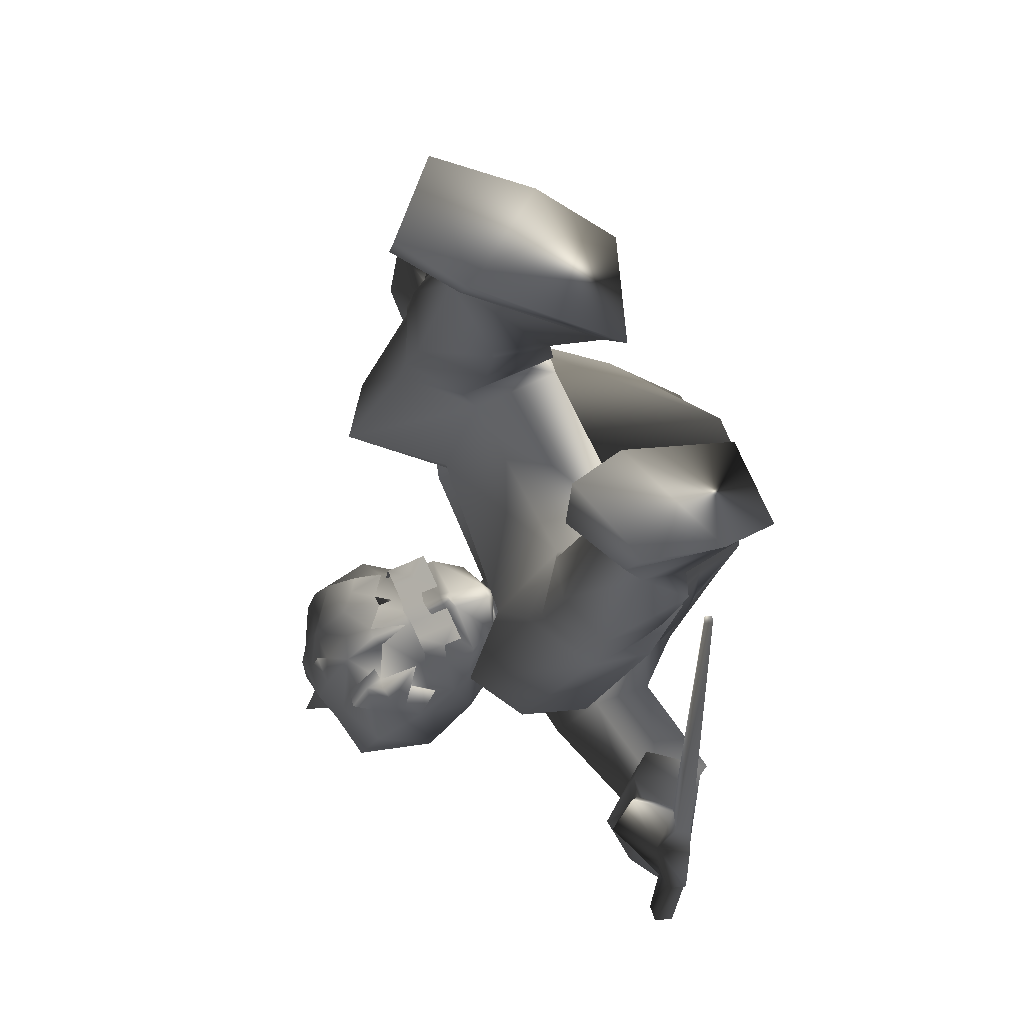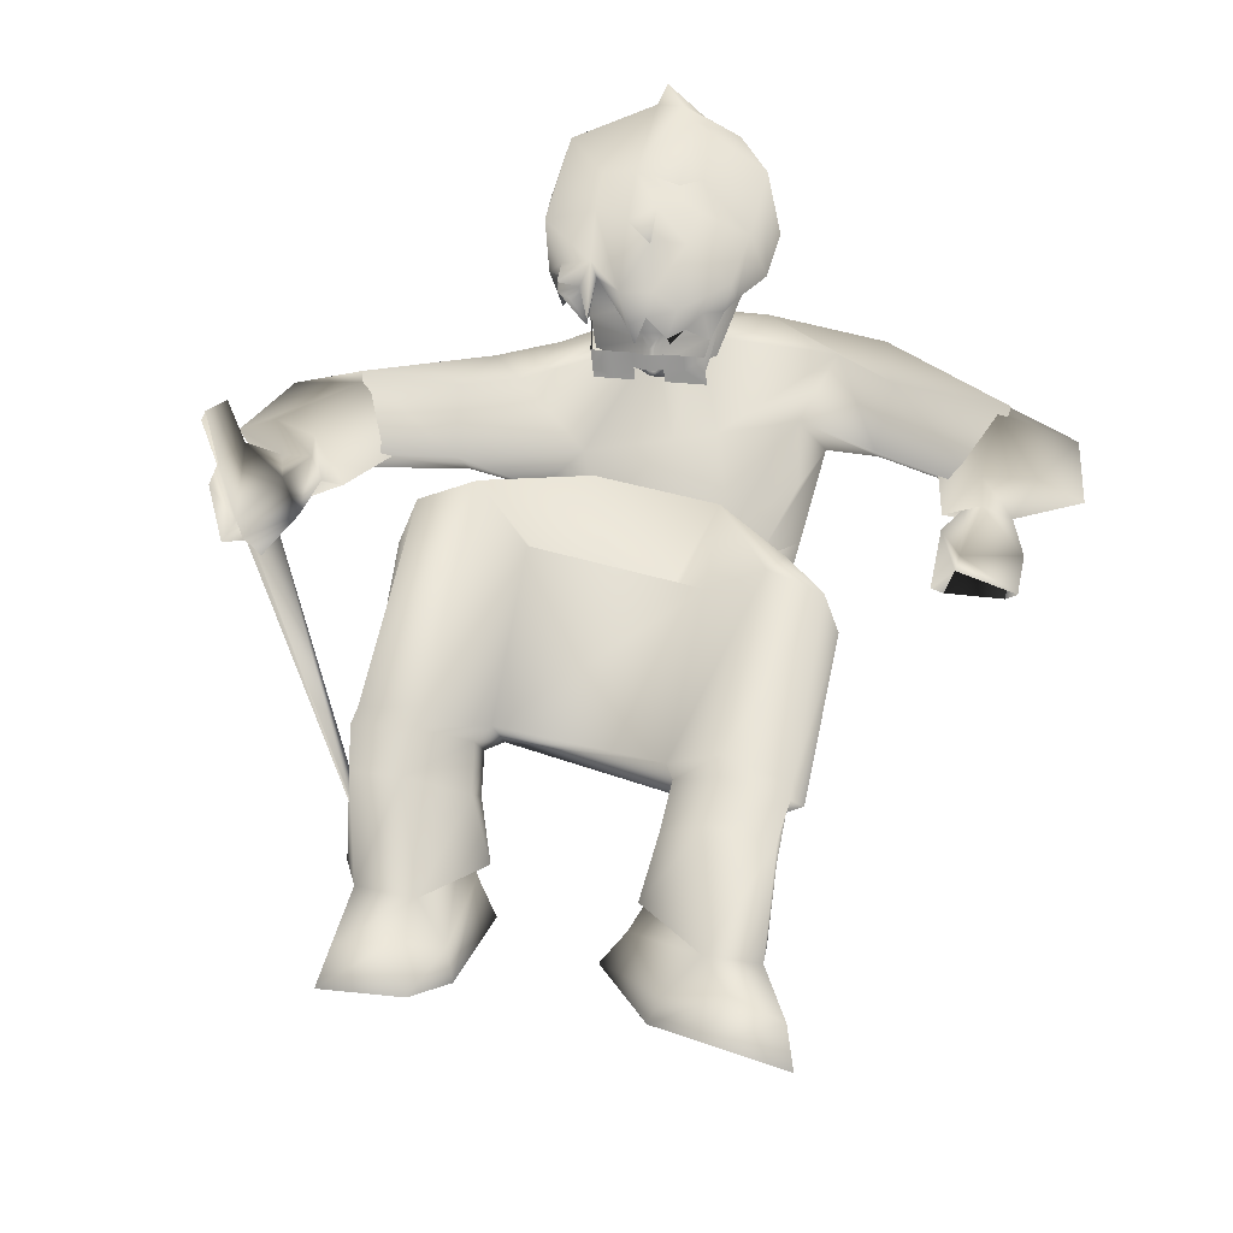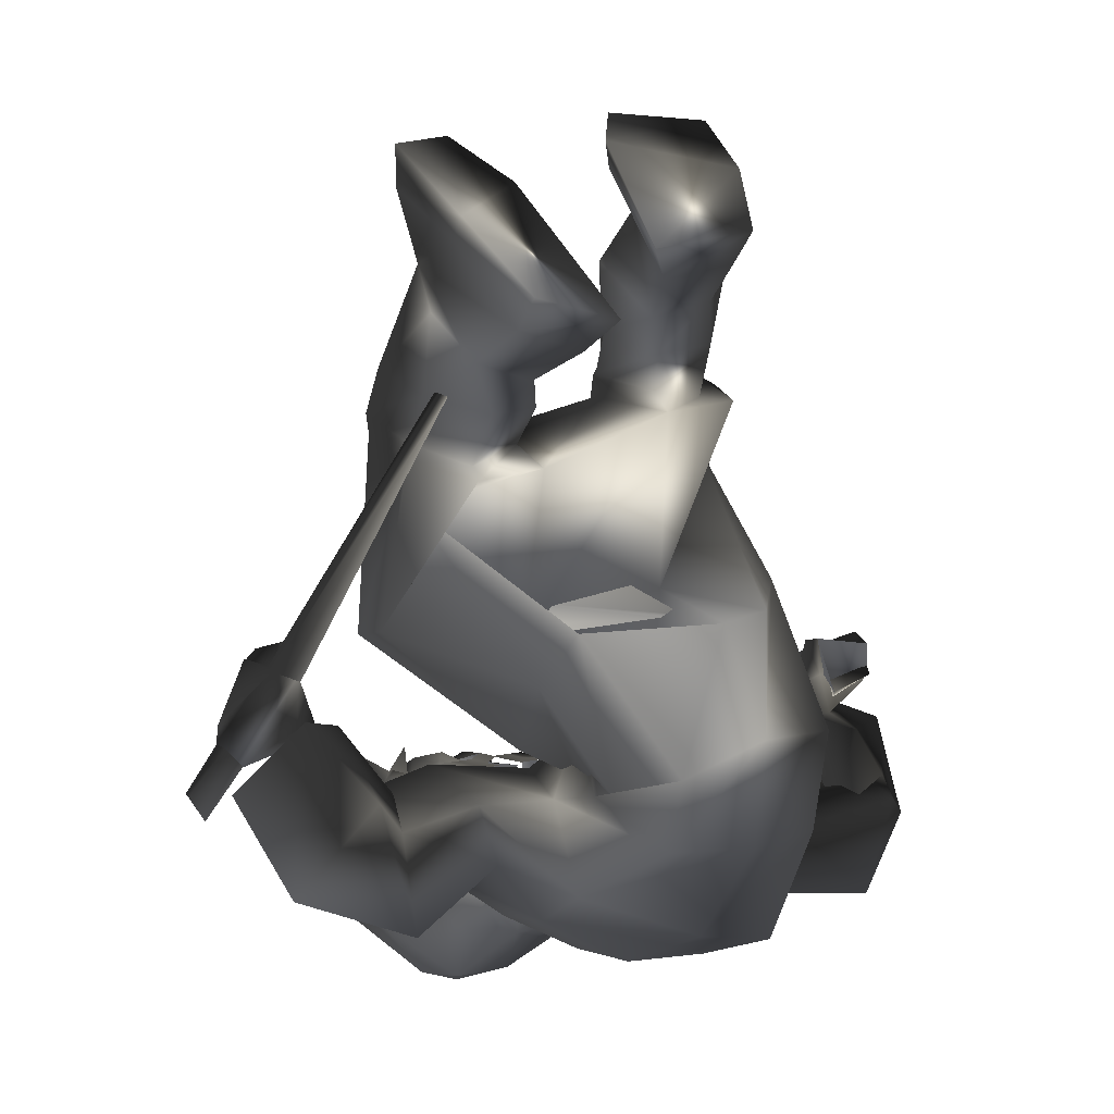
<metadata>
{"format":"obj","ext":"obj","renderer":"f3d","projection":"perspective","resolution":1024,"background":"white","views":[{"elev":69.0,"azim":-110.7,"up":"+Z"},{"elev":58.6,"azim":6.5,"up":"+Y"},{"elev":3.7,"azim":-39.5,"up":"+Z"}]}
</metadata>
<code>
o T1L2M006_1
v -0.002692 2.197 -0.7831
v -0.03752 2.096 -0.7914
v 0.2093 2.196 -0.7481
v 0.2409 2.094 -0.7453
v -0.006283 2.026 -0.7671
v 0.2028 2.025 -0.7325
v 0.04374 2.018 -0.6088
v 0.1055 2.021 -0.5989
v 0.1265 2.229 -0.7611
v 0.0812 2.229 -0.7686
v 0.09585 2.01 -0.7327
v 0.06669 2.127 -0.6123
v 0.08499 2.127 -0.6093
v 0.06874 2.126 -0.6247
v 0.08705 2.126 -0.6217
v 0.06874 2.126 -0.6247
v 0.08705 2.126 -0.6217
v 0.01692 2.283 -0.7533
v -0.06501 2.217 -0.7512
v -0.09825 2.146 -0.6754
v -0.06731 2.118 -0.6203
v -0.08992 2.426 -0.6371
v -0.1557 2.383 -0.6344
v -0.1658 2.271 -0.492
v 0.2371 2.223 -0.71
v 0.1593 2.276 -0.7355
v 0.2561 2.157 -0.6239
v 0.2151 2.126 -0.5771
v 0.2596 2.294 -0.4353
v -0.1786 2.31 -0.6254
v -0.02387 2.263 -0.6417
v -0.118 2.363 -0.3961
v -0.189 2.315 -0.4159
v -0.1916 2.243 -0.443
v -0.0492 2.301 -0.4164
v -0.1459 2.183 -0.4634
v -0.04418 2.201 -0.4532
v -0.18 2.257 -0.426
v -0.1292 2.215 -0.4499
v -0.06159 2.225 -0.4281
v -0.1298 2.326 -0.3332
v -0.1884 2.299 -0.3491
v -0.183 2.228 -0.3764
v -0.06179 2.275 -0.3476
v -0.1284 2.183 -0.396
v -0.0608 2.195 -0.389
v -0.03408 2.369 -0.5987
v -0.06387 2.308 -0.392
v -0.1251 2.349 -0.3792
v -0.194 2.313 -0.3954
v -0.03229 2.369 -0.5984
v -0.03229 2.369 -0.5984
v 0.2793 2.428 -0.5386
v 0.2192 2.466 -0.5356
v 0.3002 2.326 -0.5553
v 0.1675 2.256 -0.5933
v 0.2661 2.364 -0.3517
v 0.1933 2.403 -0.3543
v 0.1363 2.329 -0.3783
v 0.281 2.29 -0.3647
v 0.152 2.226 -0.3957
v 0.2473 2.222 -0.3831
v 0.2634 2.304 -0.3534
v 0.1588 2.255 -0.3734
v 0.2237 2.253 -0.3794
v 0.256 2.358 -0.2844
v 0.1858 2.38 -0.2856
v 0.1372 2.316 -0.3044
v 0.2583 2.285 -0.2998
v 0.1439 2.233 -0.3314
v 0.2177 2.228 -0.3207
v 0.1567 2.365 -0.5686
v 0.2654 2.366 -0.3308
v 0.197 2.393 -0.3352
v 0.1455 2.342 -0.3527
v 0.1548 2.366 -0.5688
v 0.1548 2.366 -0.5688
v -0.1008 2.27 -0.2266
v -0.1692 2.254 -0.241
v -0.1891 2.205 -0.2927
v -0.0357 2.235 -0.29
v -0.1462 2.187 -0.343
v -0.07635 2.182 -0.3617
v -0.1667 2.196 -0.2203
v -0.1418 2.123 -0.3115
v -0.0599 2.117 -0.3314
v -0.1795 2.167 -0.1971
v -0.148 2.089 -0.2795
v -0.03614 2.088 -0.2997
v 0.2544 2.3 -0.1805
v 0.1938 2.334 -0.1671
v 0.1244 2.311 -0.2278
v 0.2564 2.243 -0.2248
v 0.1426 2.242 -0.2915
v 0.2164 2.229 -0.2734
v 0.243 2.246 -0.1512
v 0.1112 2.188 -0.2524
v 0.199 2.172 -0.2336
v 0.2492 2.216 -0.1246
v 0.08465 2.171 -0.2205
v 0.1988 2.141 -0.1985
v -0.1105 2.321 -0.1526
v -0.1774 2.28 -0.1618
v -0.06519 2.256 -0.1827
v -0.09084 2.307 -0.1019
v -0.1885 2.267 -0.1183
v -0.0552 2.237 -0.153
v 0.282 2.331 -0.106
v 0.2228 2.392 -0.1032
v 0.1604 2.336 -0.1208
v 0.2931 2.32 -0.06072
v 0.2057 2.391 -0.05182
v 0.1477 2.328 -0.09167
v 0.04947 2.316 -0.9556
v 0.0679 2.336 -0.9065
v 0.1176 2.335 -0.9207
v 0.1077 2.315 -0.9722
v 0.07658 2.312 -0.9706
v 0.00276 2.285 -0.7837
v -0.0421 2.274 -0.9395
v 0.07467 2.289 -0.9938
v 0.1915 2.271 -1.007
v 0.2203 2.131 -0.9769
v 0.08604 2.098 -0.9508
v -0.05138 2.177 -0.8001
v 0.2714 2.174 -0.8933
v -0.05363 2.134 -0.8977
v 0.2363 2.284 -0.8513
v 0.1486 2.305 -0.8111
v 0.0999 2.305 -0.7967
v 0.0472 2.326 -0.925
v 0.125 2.326 -0.9477
v -0.03992 2.211 -0.9356
v 0.07431 2.202 -0.9938
v 0.1909 2.208 -1.002
v 0.2437 2.229 -0.8013
v 0.1688 2.24 -0.7444
v 0.1209 2.241 -0.7307
v 0.02323 2.232 -0.7377
v -0.07378 2.341 -0.8333
v -0.1396 2.328 -0.8271
v -0.1401 2.276 -0.7658
v -0.1089 2.307 -0.8873
v -0.08711 2.226 -0.8724
v -0.1315 2.202 -0.8017
v -0.2622 2.269 -0.8759
v -0.2648 2.241 -0.7832
v -0.2194 2.191 -0.9272
v 0.2733 2.342 -0.906
v 0.337 2.328 -0.884
v 0.3263 2.313 -0.9516
v 0.3246 2.271 -0.8302
v 0.3313 2.2 -0.8724
v 0.4503 2.235 -0.8116
v 0.4729 2.281 -0.9009
v 0.4614 2.174 -0.8496
v 0.308 2.231 -0.9518
v 0.4524 2.208 -0.966
v 0.4268 2.24 -0.7331
v 0.4755 2.227 -0.7085
v 0.4209 2.232 -0.7264
v 0.4212 2.277 -0.6777
v 0.4911 2.267 -0.6613
v 0.4782 2.234 -0.7095
v -0.008909 2.178 -0.722
v -0.05054 2.112 -0.789
v 0.2056 2.19 -0.7236
v 0.2517 2.13 -0.7913
v -0.005002 2.046 -0.8445
v 0.2143 2.059 -0.8462
v 0.07648 2.21 -0.6928
v 0.1252 2.213 -0.6931
v 0.1051 2.036 -0.8497
v -0.2537 2.169 -0.8125
v -0.2584 2.274 -0.8567
v -0.1985 2.223 -0.8133
v -0.2685 2.186 -0.7842
v -0.3448 2.228 -0.8801
v -0.2902 2.322 -0.7445
v -0.2574 2.275 -0.7148
v -0.3193 2.244 -0.7036
v -0.3858 2.276 -0.775
v -0.2923 2.305 -0.7286
v -0.2813 2.279 -0.7156
v -0.3079 2.274 -0.7142
v -0.329 2.286 -0.7396
v -0.3386 2.31 -0.7699
v 0.3978 2.209 -0.8686
v 0.4584 2.279 -0.8915
v 0.4575 2.188 -0.8227
v 0.5534 2.248 -0.8844
v 0.5567 2.292 -0.7719
v 0.4408 2.323 -0.7735
v 0.4037 2.268 -0.7547
v 0.5015 2.324 -0.7757
v 0.4575 2.231 -0.7733
v 0.4803 2.283 -0.7481
v 0.4503 2.268 -0.7564
v 0.444 2.305 -0.746
v 0.429 2.284 -0.7596
v 0.4028 2.283 -0.7246
v 0.4238 2.297 -0.6851
v 0.4958 2.268 -0.7113
v 0.4146 2.25 -0.7067
v 0.3972 2.256 -0.6652
v 0.412 2.251 -0.6639
v 0.4902 2.252 -0.7187
v 0.4804 2.237 -0.6728
v -0.2953 2.295 -0.6574
v -0.3151 2.327 -0.6836
v -0.3211 2.253 -0.6572
v -0.3729 2.286 -0.7513
v -0.354 2.281 -0.6297
v -0.3628 2.291 -0.6451
v -0.3514 2.262 -0.6467
v -0.3345 2.26 -0.6223
v -0.3987 2.283 -0.723
v -0.3818 2.257 -0.6361
v -0.3579 2.245 -0.6499
v -0.4072 2.268 -0.7028
v -0.3809 2.263 -0.7448
v -0.3277 2.239 -0.6618
v -0.4002 2.266 -0.725
v -0.4112 2.286 -0.7996
v -0.4264 2.29 -0.7732
v -0.4192 2.309 -0.7734
v -0.3984 2.306 -0.7931
v -0.2022 2.176 -0.3739
v -0.1931 2.172 -0.3775
v -0.1917 2.181 -0.3762
v -0.2 2.186 -0.3732
v 0.05625 2.428 -0.7987
v 0.0114 2.426 -0.7993
v 0.1332 2.433 -0.7974
v 0.08843 2.43 -0.7982
v 0.01262 2.403 -0.7999
v 0.05747 2.406 -0.7992
v 0.009855 2.454 -0.7981
v 0.05471 2.456 -0.7974
v 0.08965 2.407 -0.7988
v 0.1355 2.41 -0.7981
v 0.1317 2.461 -0.7963
v 0.08688 2.458 -0.7969
v 0.1093 2.459 -0.7966
v 0.1108 2.432 -0.7977
v 0.1121 2.409 -0.7984
v 0.03228 2.455 -0.7977
v 0.03383 2.427 -0.799
v 0.03505 2.404 -0.7996
v 0.007811 2.583 -0.9318
v 0.05409 2.572 -1.043
v -0.0325 2.567 -0.99
v 0.004036 2.485 -1.044
v 0.05787 2.488 -1.061
v 0.01652 2.434 -1.042
v 0.1087 2.488 -1.054
v 0.08066 2.422 -1.038
v 0.1817 2.429 -0.9499
v 0.1702 2.482 -1.023
v 0.1982 2.486 -0.9501
v 0.1512 2.431 -1.016
v -0.008148 2.404 -0.918
v -0.03028 2.408 -0.958
v -0.01737 2.426 -0.9066
v -0.05512 2.476 -0.9819
v 0.08282 2.596 -1.023
v 0.04329 2.596 -0.9291
v 0.09777 2.602 -0.9968
v 0.09057 2.602 -0.9083
v 0.1129 2.592 -0.927
v 0.1467 2.569 -1.01
v 0.1054 2.563 -1.039
v -0.00709 2.382 -0.9755
v 0.009539 2.373 -0.9449
v 0.02763 2.373 -0.9762
v 0.04511 2.359 -0.9826
v 0.06528 2.616 -1.034
v 0.1681 2.556 -0.8893
v 0.1793 2.568 -0.9655
v 0.1879 2.481 -0.8957
v 0.1536 2.538 -0.8364
v 0.158 2.466 -0.8731
v 0.1688 2.397 -0.9507
v 0.1432 2.378 -0.9354
v 0.1095 2.363 -0.9884
v 0.07727 2.364 -0.9926
v 0.03907 2.549 -0.8047
v 0.006667 2.559 -0.8333
v 0.01116 2.516 -0.8461
v 0.104 2.574 -0.8544
v 0.1006 2.532 -0.8002
v 0.07296 2.54 -0.8152
v 0.0403 2.581 -0.8728
v 0.06801 2.571 -0.8589
v 0.1485 2.503 -0.8277
v 0.1272 2.514 -0.8139
v 0.1354 2.47 -0.8129
v 0.118 2.509 -0.8371
v 0.0679 2.51 -0.8247
v 0.04266 2.501 -0.8072
v 0.06774 2.507 -0.8062
v 0.05639 2.463 -0.8035
v 0.05183 2.509 -0.7944
v 0.0912 2.487 -0.7966
v 0.09427 2.468 -0.8036
v 0.109 2.488 -0.8101
v 0.1391 2.463 -0.8431
v 0.163 2.437 -0.9038
v 0.1595 2.414 -0.9154
v -0.02652 2.454 -0.8524
v -0.0433 2.481 -0.875
v -0.01646 2.455 -0.8758
v -0.03171 2.498 -0.8593
v -0.04928 2.543 -0.8946
v -0.02535 2.539 -0.8428
v 0.004846 2.573 -0.8908
v 0.06714 2.583 -0.8438
v 0.07009 2.594 -0.8838
v 0.1152 2.577 -0.8952
v -0.02439 2.563 -0.7987
v -0.003213 2.538 -0.8152
v -0.02722 2.514 -0.824
v -0.0101 2.519 -0.8115
v 0.003491 2.469 -0.8181
v 0.007942 2.522 -0.7854
v 0.005513 2.456 -0.8412
v 0.005236 2.427 -0.8513
v 0.06089 2.458 -0.8237
v 0.06252 2.431 -0.8347
v 0.009297 2.388 -0.8508
v 0.06931 2.345 -0.8502
v 0.06451 2.391 -0.8264
v 0.03006 2.353 -0.8703
v 0.03658 2.347 -0.9565
v 0.05128 2.338 -0.9288
v 0.08596 2.393 -0.826
v 0.07178 2.398 -0.8137
v 0.06936 2.407 -0.8147
v 0.06189 2.404 -0.8288
v 0.07012 2.432 -0.8237
v 0.07592 2.433 -0.8235
v 0.08234 2.459 -0.8234
v 0.08005 2.334 -0.8731
v 0.08784 2.346 -0.85
v 0.08039 2.338 -0.9119
v 0.1408 2.435 -0.8493
v 0.08397 2.432 -0.8344
v 0.1098 2.341 -0.928
v 0.1265 2.359 -0.8688
v 0.1418 2.396 -0.8487
v 0.1234 2.351 -0.9552
v 0.07763 2.399 -0.8136
v 0.07814 2.408 -0.8146
v 0.08725 2.406 -0.8285
v 0.07257 2.432 -0.7931
v 0.07103 2.461 -0.7919
f 105 106 87 107
f 111 112 113 99
f 88 89 107 87
f 100 101 99 113
f 119 130 115 140
f 140 131 114 120
f 120 114 118 121
f 132 149 122 117
f 123 124 134 135
f 166 165 139 125
f 2 1 165 166
f 3 4 168 167
f 167 168 126 136
f 169 166 125 127
f 173 169 127 124
f 168 170 123 126
f 141 142 119 140
f 143 141 140 120
f 150 151 122 149
f 153 152 128 126
f 144 143 133 127
f 145 144 127 125
f 5 2 166 169
f 4 6 170 168
f 20 19 1 2
f 21 20 2 5
f 25 27 4 3
f 27 28 6 4
f 18 26 9 10
f 9 3 167 172
f 10 9 172 171
f 7 21 5 11
f 28 8 11 6
f 19 18 10 1
f 26 25 3 9
f 170 173 124 123
f 6 11 173 170
f 23 22 18 19
f 30 23 19 20
f 54 53 25 26
f 53 55 27 25
f 24 30 20 21
f 31 24 21 7
f 29 56 8 28
f 55 29 28 27
f 33 32 22 23
f 34 33 23 30
f 58 57 53 54
f 57 60 55 53
f 36 34 30 24
f 37 36 24 31
f 62 61 56 29
f 60 62 29 55
f 38 50 33 34
f 73 63 60 57
f 39 38 34 36
f 40 39 36 37
f 65 64 61 62
f 63 65 62 60
f 42 41 49 50
f 41 44 48 49
f 67 66 73 74
f 66 69 63 73
f 45 43 38 39
f 46 45 39 40
f 44 46 40 48
f 70 68 75 64
f 71 70 64 65
f 69 71 65 63
f 79 78 41 42
f 80 79 42 43
f 78 81 44 41
f 91 90 66 67
f 92 91 67 68
f 90 93 69 66
f 82 80 43 45
f 83 82 45 46
f 81 83 46 44
f 94 92 68 70
f 95 94 70 71
f 93 95 71 69
f 103 102 78 79
f 85 84 79 82
f 109 108 90 91
f 97 110 91 94
f 86 85 82 83
f 104 86 83 78
f 98 97 94 95
f 96 98 95 90
f 106 105 102 103
f 87 106 103 84
f 105 107 104 102
f 112 111 108 109
f 113 112 109 110
f 111 99 96 108
f 88 87 84 85
f 89 88 85 86
f 107 89 86 104
f 100 113 110 97
f 101 100 97 98
f 99 101 98 96
f 142 141 146 147
f 145 142 147 174
f 150 152 154 155
f 156 154 152 153
f 143 144 148 146
f 153 157 158 156
f 175 176 147 146
f 176 177 174 147
f 155 154 188 189
f 154 156 190 188
f 146 148 178 175
f 148 174 177 178
f 191 190 156 158
f 189 191 158 155
f 192 196 190 191
f 192 197 198 196
f 200 201 202 199
f 204 206 205 201
f 163 203 202 162
f 164 208 163 160
f 129 128 149 116
f 138 137 129 130
f 137 136 128 129
f 206 159 161 162
f 201 205 162 202
f 203 197 199 202
f 193 199 197 195
f 195 192 191 189
f 194 193 189 188
f 196 198 200 194
f 194 200 199 193
f 196 194 188 190
f 151 157 123 135
f 157 153 126 123
f 174 148 144 145
f 155 158 157 151
f 152 150 149 128
f 124 127 133 134
f 117 122 121 118
f 68 67 74 75
f 43 42 50 38
f 142 145 125 119
f 130 129 116 115
f 1 10 171 165
f 165 171 138 139
f 139 138 130 119
f 11 5 169 173
f 72 54 26 13
f 22 47 12 18
f 12 13 26 18
f 74 73 57 58
f 75 74 58 59
f 64 75 59 61
f 49 48 35 32
f 48 40 37 35
f 50 49 32 33
f 59 58 54 72
f 32 35 47 22
f 59 35 37 61
f 61 37 31 56
f 56 31 7 8
f 35 59 72 47
f 47 72 13 12
f 179 180 176 175
f 180 181 177 176
f 182 187 175 178
f 181 182 178 177
f 179 183 184 180
f 180 184 185 181
f 187 186 183 179
f 181 185 186 182
f 218 219 215 214
f 209 184 183 210
f 211 185 184 209
f 186 212 210 183
f 214 213 209 210
f 220 218 214 217
f 212 217 214 210
f 185 211 212 186
f 215 219 220 217
f 215 216 213 214
f 228 229 230 231
f 224 225 226 227
f 229 228 219 222
f 231 230 211 215
f 230 229 222 211
f 228 231 215 219
f 221 223 225 224
f 217 212 227 226
f 212 221 224 227
f 223 217 226 225
f 211 215 217 212
f 134 133 120 121
f 135 134 121 122
f 204 207 208 206
f 232 248 249 237
f 249 248 233 236
f 248 232 239 247
f 233 248 247 238
f 245 246 241 234
f 245 235 240 246
f 245 234 242 244
f 235 245 244 243
f 160 163 162 161
f 206 208 164 159
f 172 167 136 137
f 171 172 137 138
f 257 255 253 254
f 258 261 259 260
f 263 264 311 265
f 251 250 267 266
f 268 270 279 271
f 271 272 266 268
f 255 263 265 253
f 254 253 252 251
f 256 254 251 272
f 259 256 272 271
f 280 260 279 278
f 282 280 278 281
f 260 259 271 279
f 285 286 257 261
f 276 275 255 257
f 287 292 294 293
f 287 303 301 292
f 346 308 282 307
f 308 258 260 280
f 311 313 315 314
f 311 310 289 313
f 265 311 314 252
f 314 315 288 316
f 252 314 316 250
f 316 288 287 293
f 319 290 281 278
f 278 279 270 319
f 290 319 318 294
f 319 270 267 318
f 250 316 293 267
f 292 291 290 294
f 291 304 306 296
f 327 329 328 326
f 333 331 332 330
f 118 114 276 286
f 114 131 334 276
f 276 334 274 275
f 131 115 335 334
f 334 335 333 274
f 264 327 326 312
f 326 328 299 289
f 273 274 262 263
f 332 337 338 339
f 339 338 340 329
f 330 339 329 327
f 262 330 327 264
f 274 333 330 262
f 340 341 342 328
f 332 336 352 337
f 331 344 336 332
f 347 346 307 342
f 348 351 284 349
f 344 349 350 336
f 117 118 286 285
f 132 117 285 351
f 116 132 351 348
f 342 307 298 299
f 352 336 354 353
f 353 354 347 341
f 354 350 346 347
f 350 309 308 346
f 349 284 309 350
f 338 353 341 340
f 337 352 353 338
f 284 283 258 309
f 327 233 238 326
f 234 346 307 242
f 355 235 243 356
f 232 355 356 239
f 115 131 140
f 128 136 126
f 8 7 11
f 84 103 79
f 110 109 91
f 94 91 92
f 141 143 146
f 151 150 155
f 197 203 207
f 203 163 208
f 193 195 189
f 200 204 201
f 200 198 204
f 82 79 80
f 90 95 93
f 90 108 96
f 78 83 81
f 78 102 104
f 186 187 182
f 220 219 218
f 211 209 216
f 216 215 211
f 213 216 209
f 149 132 116
f 120 133 143
f 135 122 151
f 204 198 207
f 198 197 207
f 207 203 208
f 160 161 164
f 164 161 159
f 162 205 206
f 125 139 119
f 197 192 195
f 187 179 175
f 251 252 250
f 257 254 256
f 263 262 264
f 266 267 268
f 269 268 267
f 269 270 268
f 259 261 256
f 255 273 263
f 274 273 275
f 255 275 273
f 266 277 251
f 277 272 251
f 266 272 277
f 283 284 285
f 261 283 285
f 286 276 257
f 287 288 289
f 281 290 291
f 281 296 295
f 281 295 282
f 297 295 296
f 298 282 295
f 281 291 296
f 302 301 303
f 297 296 306
f 306 304 305
f 298 307 282
f 308 309 258
f 310 311 312
f 253 265 252
f 294 317 293
f 267 293 318
f 317 318 293
f 317 294 318
f 270 269 267
f 310 312 289
f 287 289 300
f 287 300 303
f 311 264 312
f 291 292 301
f 256 261 257
f 315 320 288
f 315 321 320
f 321 288 320
f 322 315 313
f 315 322 321
f 321 322 323
f 321 323 289
f 324 322 313
f 323 322 324
f 289 323 324
f 303 300 302
f 304 291 301
f 304 306 305
f 288 325 289
f 288 321 325
f 325 321 289
f 308 280 282
f 289 312 326
f 330 332 339
f 299 328 342
f 343 331 333
f 344 331 343
f 335 345 333
f 345 343 333
f 335 115 345
f 351 285 284
f 354 336 350
f 347 342 341
f 349 344 343
f 345 348 349
f 343 345 349
f 348 345 116
f 345 115 116
f 261 258 283
f 329 340 328

</code>
